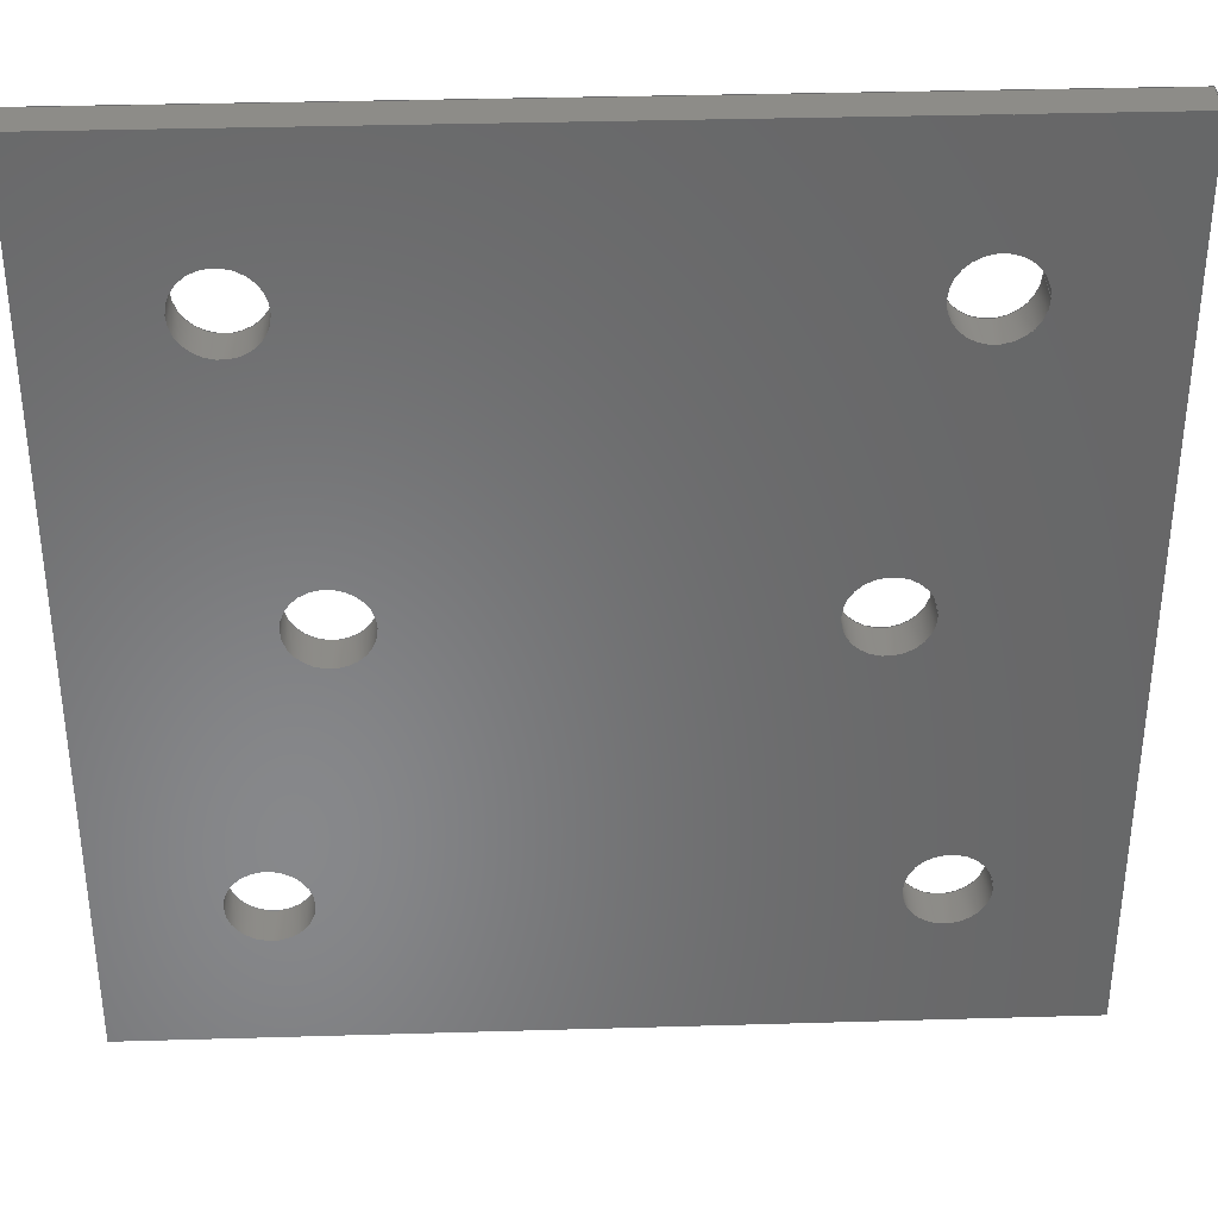
<metadata>
{"format":"step","ext":"stp","renderer":"f3d","projection":"perspective","resolution":1024,"background":"white","views":[{"elev":35.7,"azim":-2.2,"up":"+Y"}]}
</metadata>
<code>
ISO-10303-21;
DATA;
#1=DEFAULT_MODEL_GEOMETRIC_VIEW('','',#44,#18,'','',#509,*);
#2=MECHANICAL_DESIGN_AND_DRAUGHTING_RELATIONSHIP('','',#10,#11);
#3=MECHANICAL_DESIGN_AND_DRAUGHTING_RELATIONSHIP('','',#12,#11);
#4=MECHANICAL_DESIGN_AND_DRAUGHTING_RELATIONSHIP('','',#13,#11);
#5=MECHANICAL_DESIGN_AND_DRAUGHTING_RELATIONSHIP('','',#14,#11);
#6=MECHANICAL_DESIGN_AND_DRAUGHTING_RELATIONSHIP('','',#15,#11);
#7=MECHANICAL_DESIGN_AND_DRAUGHTING_RELATIONSHIP('','',#16,#11);
#8=MECHANICAL_DESIGN_AND_DRAUGHTING_RELATIONSHIP('','',#17,#11);
#9=MECHANICAL_DESIGN_AND_DRAUGHTING_RELATIONSHIP('','',#18,#11);
#10=DRAUGHTING_MODEL('Top',(#37,#28),#504);
#11=DRAUGHTING_MODEL('',(#29),#504);
#12=DRAUGHTING_MODEL('Front',(#38,#30),#504);
#13=DRAUGHTING_MODEL('Right',(#39,#31),#504);
#14=DRAUGHTING_MODEL('Back',(#40,#32),#504);
#15=DRAUGHTING_MODEL('Bottom',(#41,#33),#504);
#16=DRAUGHTING_MODEL('Left',(#42,#34),#504);
#17=DRAUGHTING_MODEL('Isometric',(#43,#35),#504);
#18=DRAUGHTING_MODEL('Trimetric',(#44,#36),#504);
#19=REPRESENTATION_MAP(#287,#62);
#20=REPRESENTATION_MAP(#287,#62);
#21=REPRESENTATION_MAP(#287,#62);
#22=REPRESENTATION_MAP(#287,#62);
#23=REPRESENTATION_MAP(#287,#62);
#24=REPRESENTATION_MAP(#287,#62);
#25=REPRESENTATION_MAP(#287,#62);
#26=REPRESENTATION_MAP(#287,#62);
#27=REPRESENTATION_MAP(#287,#62);
#28=MAPPED_ITEM('',#19,#287);
#29=MAPPED_ITEM('',#20,#287);
#30=MAPPED_ITEM('',#21,#287);
#31=MAPPED_ITEM('',#22,#287);
#32=MAPPED_ITEM('',#23,#287);
#33=MAPPED_ITEM('',#24,#287);
#34=MAPPED_ITEM('',#25,#287);
#35=MAPPED_ITEM('',#26,#287);
#36=MAPPED_ITEM('',#27,#287);
#37=CAMERA_MODEL_D3('Top',#312,#45);
#38=CAMERA_MODEL_D3('Front',#314,#46);
#39=CAMERA_MODEL_D3('Right',#316,#47);
#40=CAMERA_MODEL_D3('Back',#318,#48);
#41=CAMERA_MODEL_D3('Bottom',#320,#49);
#42=CAMERA_MODEL_D3('Left',#322,#50);
#43=CAMERA_MODEL_D3('Isometric',#324,#51);
#44=CAMERA_MODEL_D3('Trimetric',#326,#52);
#45=VIEW_VOLUME(.PARALLEL.,#480,313.6,0,.F.,0,.F.,.F.,#53);
#46=VIEW_VOLUME(.PARALLEL.,#483,1946,0,.F.,0,.F.,.F.,#54);
#47=VIEW_VOLUME(.PARALLEL.,#486,1946,0,.F.,0,.F.,.F.,#55);
#48=VIEW_VOLUME(.PARALLEL.,#489,1946,0,.F.,0,.F.,.F.,#56);
#49=VIEW_VOLUME(.PARALLEL.,#492,313.6,0,.F.,0,.F.,.F.,#57);
#50=VIEW_VOLUME(.PARALLEL.,#495,1946,0,.F.,0,.F.,.F.,#58);
#51=VIEW_VOLUME(.PARALLEL.,#498,1910,0,.F.,0,.F.,.F.,#59);
#52=VIEW_VOLUME(.PARALLEL.,#501,2016,0,.F.,0,.F.,.F.,#60);
#53=PLANAR_BOX('',156.4,156.4,#313);
#54=PLANAR_BOX('',970.5,970.5,#315);
#55=PLANAR_BOX('',970.5,970.5,#317);
#56=PLANAR_BOX('',970.5,970.5,#319);
#57=PLANAR_BOX('',156.4,156.4,#321);
#58=PLANAR_BOX('',970.5,970.5,#323);
#59=PLANAR_BOX('',952.6,952.6,#325);
#60=PLANAR_BOX('',1005,1005,#327);
#61=SHAPE_REPRESENTATION_RELATIONSHIP('','',#286,#62);
#62=ADVANCED_BREP_SHAPE_REPRESENTATION('',(#284),#504);
#63=CIRCLE('',#292,3);
#64=CIRCLE('',#293,3);
#65=CIRCLE('',#295,3);
#66=CIRCLE('',#296,3);
#67=CIRCLE('',#298,3);
#68=CIRCLE('',#299,3);
#69=CIRCLE('',#301,3);
#70=CIRCLE('',#302,3);
#71=CIRCLE('',#304,3);
#72=CIRCLE('',#305,3);
#73=CIRCLE('',#308,3);
#74=CIRCLE('',#309,3);
#75=CYLINDRICAL_SURFACE('',#291,3);
#76=CYLINDRICAL_SURFACE('',#294,3);
#77=CYLINDRICAL_SURFACE('',#297,3);
#78=CYLINDRICAL_SURFACE('',#300,3);
#79=CYLINDRICAL_SURFACE('',#303,3);
#80=CYLINDRICAL_SURFACE('',#307,3);
#81=ORIENTED_EDGE('',*,*,#129,.T.);
#82=ORIENTED_EDGE('',*,*,#130,.F.);
#83=ORIENTED_EDGE('',*,*,#131,.F.);
#84=ORIENTED_EDGE('',*,*,#132,.T.);
#85=ORIENTED_EDGE('',*,*,#133,.T.);
#86=ORIENTED_EDGE('',*,*,#134,.F.);
#87=ORIENTED_EDGE('',*,*,#135,.F.);
#88=ORIENTED_EDGE('',*,*,#130,.T.);
#89=ORIENTED_EDGE('',*,*,#136,.T.);
#90=ORIENTED_EDGE('',*,*,#137,.F.);
#91=ORIENTED_EDGE('',*,*,#138,.F.);
#92=ORIENTED_EDGE('',*,*,#134,.T.);
#93=ORIENTED_EDGE('',*,*,#139,.T.);
#94=ORIENTED_EDGE('',*,*,#140,.F.);
#95=ORIENTED_EDGE('',*,*,#141,.T.);
#96=ORIENTED_EDGE('',*,*,#142,.F.);
#97=ORIENTED_EDGE('',*,*,#143,.T.);
#98=ORIENTED_EDGE('',*,*,#144,.F.);
#99=ORIENTED_EDGE('',*,*,#145,.T.);
#100=ORIENTED_EDGE('',*,*,#146,.F.);
#101=ORIENTED_EDGE('',*,*,#147,.T.);
#102=ORIENTED_EDGE('',*,*,#148,.F.);
#103=ORIENTED_EDGE('',*,*,#149,.T.);
#104=ORIENTED_EDGE('',*,*,#132,.F.);
#105=ORIENTED_EDGE('',*,*,#150,.F.);
#106=ORIENTED_EDGE('',*,*,#137,.T.);
#107=ORIENTED_EDGE('',*,*,#151,.T.);
#108=ORIENTED_EDGE('',*,*,#152,.F.);
#109=ORIENTED_EDGE('',*,*,#131,.T.);
#110=ORIENTED_EDGE('',*,*,#135,.T.);
#111=ORIENTED_EDGE('',*,*,#138,.T.);
#112=ORIENTED_EDGE('',*,*,#150,.T.);
#113=ORIENTED_EDGE('',*,*,#147,.F.);
#114=ORIENTED_EDGE('',*,*,#145,.F.);
#115=ORIENTED_EDGE('',*,*,#143,.F.);
#116=ORIENTED_EDGE('',*,*,#141,.F.);
#117=ORIENTED_EDGE('',*,*,#139,.F.);
#118=ORIENTED_EDGE('',*,*,#151,.F.);
#119=ORIENTED_EDGE('',*,*,#129,.F.);
#120=ORIENTED_EDGE('',*,*,#149,.F.);
#121=ORIENTED_EDGE('',*,*,#136,.F.);
#122=ORIENTED_EDGE('',*,*,#133,.F.);
#123=ORIENTED_EDGE('',*,*,#148,.T.);
#124=ORIENTED_EDGE('',*,*,#146,.T.);
#125=ORIENTED_EDGE('',*,*,#144,.T.);
#126=ORIENTED_EDGE('',*,*,#142,.T.);
#127=ORIENTED_EDGE('',*,*,#140,.T.);
#128=ORIENTED_EDGE('',*,*,#152,.T.);
#129=EDGE_CURVE('',#153,#154,#173,.T.);
#130=EDGE_CURVE('',#155,#154,#174,.T.);
#131=EDGE_CURVE('',#156,#155,#175,.T.);
#132=EDGE_CURVE('',#156,#153,#176,.T.);
#133=EDGE_CURVE('',#154,#157,#177,.T.);
#134=EDGE_CURVE('',#158,#157,#178,.T.);
#135=EDGE_CURVE('',#155,#158,#179,.T.);
#136=EDGE_CURVE('',#157,#159,#180,.T.);
#137=EDGE_CURVE('',#160,#159,#181,.T.);
#138=EDGE_CURVE('',#158,#160,#182,.T.);
#139=EDGE_CURVE('',#161,#161,#63,.T.);
#140=EDGE_CURVE('',#162,#162,#64,.T.);
#141=EDGE_CURVE('',#163,#163,#65,.T.);
#142=EDGE_CURVE('',#164,#164,#66,.T.);
#143=EDGE_CURVE('',#165,#165,#67,.T.);
#144=EDGE_CURVE('',#166,#166,#68,.T.);
#145=EDGE_CURVE('',#167,#167,#69,.T.);
#146=EDGE_CURVE('',#168,#168,#70,.T.);
#147=EDGE_CURVE('',#169,#169,#71,.T.);
#148=EDGE_CURVE('',#170,#170,#72,.T.);
#149=EDGE_CURVE('',#159,#153,#183,.T.);
#150=EDGE_CURVE('',#160,#156,#184,.T.);
#151=EDGE_CURVE('',#171,#171,#73,.T.);
#152=EDGE_CURVE('',#172,#172,#74,.T.);
#153=VERTEX_POINT('',#425);
#154=VERTEX_POINT('',#426);
#155=VERTEX_POINT('',#428);
#156=VERTEX_POINT('',#430);
#157=VERTEX_POINT('',#434);
#158=VERTEX_POINT('',#436);
#159=VERTEX_POINT('',#440);
#160=VERTEX_POINT('',#442);
#161=VERTEX_POINT('',#446);
#162=VERTEX_POINT('',#448);
#163=VERTEX_POINT('',#451);
#164=VERTEX_POINT('',#453);
#165=VERTEX_POINT('',#456);
#166=VERTEX_POINT('',#458);
#167=VERTEX_POINT('',#461);
#168=VERTEX_POINT('',#463);
#169=VERTEX_POINT('',#466);
#170=VERTEX_POINT('',#468);
#171=VERTEX_POINT('',#474);
#172=VERTEX_POINT('',#476);
#173=LINE('',#424,#185);
#174=LINE('',#427,#186);
#175=LINE('',#429,#187);
#176=LINE('',#431,#188);
#177=LINE('',#433,#189);
#178=LINE('',#435,#190);
#179=LINE('',#437,#191);
#180=LINE('',#439,#192);
#181=LINE('',#441,#193);
#182=LINE('',#443,#194);
#183=LINE('',#470,#195);
#184=LINE('',#471,#196);
#185=VECTOR('',#332,1000);
#186=VECTOR('',#333,1000);
#187=VECTOR('',#334,1000);
#188=VECTOR('',#335,1000);
#189=VECTOR('',#338,1000);
#190=VECTOR('',#339,1000);
#191=VECTOR('',#340,1000);
#192=VECTOR('',#343,1000);
#193=VECTOR('',#344,1000);
#194=VECTOR('',#345,1000);
#195=VECTOR('',#378,1000);
#196=VECTOR('',#379,1000);
#197=EDGE_LOOP('',(#81,#82,#83,#84));
#198=EDGE_LOOP('',(#85,#86,#87,#88));
#199=EDGE_LOOP('',(#89,#90,#91,#92));
#200=EDGE_LOOP('',(#93));
#201=EDGE_LOOP('',(#94));
#202=EDGE_LOOP('',(#95));
#203=EDGE_LOOP('',(#96));
#204=EDGE_LOOP('',(#97));
#205=EDGE_LOOP('',(#98));
#206=EDGE_LOOP('',(#99));
#207=EDGE_LOOP('',(#100));
#208=EDGE_LOOP('',(#101));
#209=EDGE_LOOP('',(#102));
#210=EDGE_LOOP('',(#103,#104,#105,#106));
#211=EDGE_LOOP('',(#107));
#212=EDGE_LOOP('',(#108));
#213=EDGE_LOOP('',(#109,#110,#111,#112));
#214=EDGE_LOOP('',(#113));
#215=EDGE_LOOP('',(#114));
#216=EDGE_LOOP('',(#115));
#217=EDGE_LOOP('',(#116));
#218=EDGE_LOOP('',(#117));
#219=EDGE_LOOP('',(#118));
#220=EDGE_LOOP('',(#119,#120,#121,#122));
#221=EDGE_LOOP('',(#123));
#222=EDGE_LOOP('',(#124));
#223=EDGE_LOOP('',(#125));
#224=EDGE_LOOP('',(#126));
#225=EDGE_LOOP('',(#127));
#226=EDGE_LOOP('',(#128));
#227=FACE_BOUND('',#197,.T.);
#228=FACE_BOUND('',#198,.T.);
#229=FACE_BOUND('',#199,.T.);
#230=FACE_BOUND('',#200,.T.);
#231=FACE_BOUND('',#201,.T.);
#232=FACE_BOUND('',#202,.T.);
#233=FACE_BOUND('',#203,.T.);
#234=FACE_BOUND('',#204,.T.);
#235=FACE_BOUND('',#205,.T.);
#236=FACE_BOUND('',#206,.T.);
#237=FACE_BOUND('',#207,.T.);
#238=FACE_BOUND('',#208,.T.);
#239=FACE_BOUND('',#209,.T.);
#240=FACE_BOUND('',#210,.T.);
#241=FACE_BOUND('',#211,.T.);
#242=FACE_BOUND('',#212,.T.);
#243=FACE_BOUND('',#213,.T.);
#244=FACE_BOUND('',#214,.T.);
#245=FACE_BOUND('',#215,.T.);
#246=FACE_BOUND('',#216,.T.);
#247=FACE_BOUND('',#217,.T.);
#248=FACE_BOUND('',#218,.T.);
#249=FACE_BOUND('',#219,.T.);
#250=FACE_BOUND('',#220,.T.);
#251=FACE_BOUND('',#221,.T.);
#252=FACE_BOUND('',#222,.T.);
#253=FACE_BOUND('',#223,.T.);
#254=FACE_BOUND('',#224,.T.);
#255=FACE_BOUND('',#225,.T.);
#256=FACE_BOUND('',#226,.T.);
#257=PLANE('',#288);
#258=PLANE('',#289);
#259=PLANE('',#290);
#260=PLANE('',#306);
#261=PLANE('',#310);
#262=PLANE('',#311);
#263=ADVANCED_FACE('',(#227),#257,.F.);
#264=ADVANCED_FACE('',(#228),#258,.F.);
#265=ADVANCED_FACE('',(#229),#259,.F.);
#266=ADVANCED_FACE('',(#230,#231),#75,.F.);
#267=ADVANCED_FACE('',(#232,#233),#76,.F.);
#268=ADVANCED_FACE('',(#234,#235),#77,.F.);
#269=ADVANCED_FACE('',(#236,#237),#78,.F.);
#270=ADVANCED_FACE('',(#238,#239),#79,.F.);
#271=ADVANCED_FACE('',(#240),#260,.F.);
#272=ADVANCED_FACE('',(#241,#242),#80,.F.);
#273=ADVANCED_FACE('',(#243,#244,#245,#246,#247,#248,#249),#261,.T.);
#274=ADVANCED_FACE('',(#250,#251,#252,#253,#254,#255,#256),#262,.F.);
#275=CLOSED_SHELL('',(#263,#264,#265,#266,#267,#268,#269,#270,#271,#272,
#273,#274));
#276=STYLED_ITEM('',(#277),#284);
#277=PRESENTATION_STYLE_ASSIGNMENT((#278));
#278=SURFACE_STYLE_USAGE(.BOTH.,#279);
#279=SURFACE_SIDE_STYLE('',(#280));
#280=SURFACE_STYLE_FILL_AREA(#281);
#281=FILL_AREA_STYLE('',(#282));
#282=FILL_AREA_STYLE_COLOUR('',#283);
#283=COLOUR_RGB('',0.5961,0.6667,0.6863);
#284=MANIFOLD_SOLID_BREP('Extrude (3)',#275);
#285=SHAPE_DEFINITION_REPRESENTATION(#509,#286);
#286=SHAPE_REPRESENTATION('M_Sprocket_S_Plate_S_Front',(#287),#504);
#287=AXIS2_PLACEMENT_3D('',#422,#328,#329);
#288=AXIS2_PLACEMENT_3D('',#423,#330,#331);
#289=AXIS2_PLACEMENT_3D('',#432,#336,#337);
#290=AXIS2_PLACEMENT_3D('',#438,#341,#342);
#291=AXIS2_PLACEMENT_3D('',#444,#346,#347);
#292=AXIS2_PLACEMENT_3D('',#445,#348,#349);
#293=AXIS2_PLACEMENT_3D('',#447,#350,#351);
#294=AXIS2_PLACEMENT_3D('',#449,#352,#353);
#295=AXIS2_PLACEMENT_3D('',#450,#354,#355);
#296=AXIS2_PLACEMENT_3D('',#452,#356,#357);
#297=AXIS2_PLACEMENT_3D('',#454,#358,#359);
#298=AXIS2_PLACEMENT_3D('',#455,#360,#361);
#299=AXIS2_PLACEMENT_3D('',#457,#362,#363);
#300=AXIS2_PLACEMENT_3D('',#459,#364,#365);
#301=AXIS2_PLACEMENT_3D('',#460,#366,#367);
#302=AXIS2_PLACEMENT_3D('',#462,#368,#369);
#303=AXIS2_PLACEMENT_3D('',#464,#370,#371);
#304=AXIS2_PLACEMENT_3D('',#465,#372,#373);
#305=AXIS2_PLACEMENT_3D('',#467,#374,#375);
#306=AXIS2_PLACEMENT_3D('',#469,#376,#377);
#307=AXIS2_PLACEMENT_3D('',#472,#380,#381);
#308=AXIS2_PLACEMENT_3D('',#473,#382,#383);
#309=AXIS2_PLACEMENT_3D('',#475,#384,#385);
#310=AXIS2_PLACEMENT_3D('',#477,#386,#387);
#311=AXIS2_PLACEMENT_3D('',#478,#388,#389);
#312=AXIS2_PLACEMENT_3D('',#479,#390,#391);
#313=AXIS2_PLACEMENT_3D('',#481,#392,#393);
#314=AXIS2_PLACEMENT_3D('',#482,#394,#395);
#315=AXIS2_PLACEMENT_3D('',#484,#396,#397);
#316=AXIS2_PLACEMENT_3D('',#485,#398,#399);
#317=AXIS2_PLACEMENT_3D('',#487,#400,#401);
#318=AXIS2_PLACEMENT_3D('',#488,#402,#403);
#319=AXIS2_PLACEMENT_3D('',#490,#404,#405);
#320=AXIS2_PLACEMENT_3D('',#491,#406,#407);
#321=AXIS2_PLACEMENT_3D('',#493,#408,#409);
#322=AXIS2_PLACEMENT_3D('',#494,#410,#411);
#323=AXIS2_PLACEMENT_3D('',#496,#412,#413);
#324=AXIS2_PLACEMENT_3D('',#497,#414,#415);
#325=AXIS2_PLACEMENT_3D('',#499,#416,#417);
#326=AXIS2_PLACEMENT_3D('',#500,#418,#419);
#327=AXIS2_PLACEMENT_3D('',#502,#420,#421);
#328=DIRECTION('',(0,0,1));
#329=DIRECTION('',(1,0,0));
#330=DIRECTION('',(1,0,0));
#331=DIRECTION('',(0,0,-1));
#332=DIRECTION('',(0,-1,0));
#333=DIRECTION('',(0,0,-1));
#334=DIRECTION('',(0,-1,0));
#335=DIRECTION('',(0,0,-1));
#336=DIRECTION('',(0,1,0));
#337=DIRECTION('',(0,0,1));
#338=DIRECTION('',(1,0,0));
#339=DIRECTION('',(0,0,-1));
#340=DIRECTION('',(1,0,0));
#341=DIRECTION('',(-1,0,0));
#342=DIRECTION('',(0,0,1));
#343=DIRECTION('',(0,1,0));
#344=DIRECTION('',(0,0,-1));
#345=DIRECTION('',(0,1,0));
#346=DIRECTION('',(0,0,-1));
#347=DIRECTION('',(-1,0,0));
#348=DIRECTION('',(0,0,1));
#349=DIRECTION('',(1,0,0));
#350=DIRECTION('',(0,0,1));
#351=DIRECTION('',(1,0,0));
#352=DIRECTION('',(0,0,-1));
#353=DIRECTION('',(-1,0,0));
#354=DIRECTION('',(0,0,1));
#355=DIRECTION('',(1,0,0));
#356=DIRECTION('',(0,0,1));
#357=DIRECTION('',(1,0,0));
#358=DIRECTION('',(0,0,-1));
#359=DIRECTION('',(-1,0,0));
#360=DIRECTION('',(0,0,1));
#361=DIRECTION('',(1,0,0));
#362=DIRECTION('',(0,0,1));
#363=DIRECTION('',(1,0,0));
#364=DIRECTION('',(0,0,-1));
#365=DIRECTION('',(-1,0,0));
#366=DIRECTION('',(0,0,1));
#367=DIRECTION('',(1,0,0));
#368=DIRECTION('',(0,0,1));
#369=DIRECTION('',(1,0,0));
#370=DIRECTION('',(0,0,-1));
#371=DIRECTION('',(-1,0,0));
#372=DIRECTION('',(0,0,1));
#373=DIRECTION('',(1,0,0));
#374=DIRECTION('',(0,0,1));
#375=DIRECTION('',(1,0,0));
#376=DIRECTION('',(0,-1,0));
#377=DIRECTION('',(0,0,-1));
#378=DIRECTION('',(-1,0,0));
#379=DIRECTION('',(-1,0,0));
#380=DIRECTION('',(0,0,-1));
#381=DIRECTION('',(-1,0,0));
#382=DIRECTION('',(0,0,1));
#383=DIRECTION('',(1,0,0));
#384=DIRECTION('',(0,0,1));
#385=DIRECTION('',(1,0,0));
#386=DIRECTION('',(0,0,1));
#387=DIRECTION('',(1,0,0));
#388=DIRECTION('',(0,0,1));
#389=DIRECTION('',(1,0,0));
#390=DIRECTION('',(0,0,-1));
#391=DIRECTION('',(-1,0,0));
#392=DIRECTION('',(0,0,1));
#393=DIRECTION('',(1,0,0));
#394=DIRECTION('',(0,1,0));
#395=DIRECTION('',(-1,0,0));
#396=DIRECTION('',(0,0,1));
#397=DIRECTION('',(1,0,0));
#398=DIRECTION('',(-1,0,0));
#399=DIRECTION('',(0,-1,0));
#400=DIRECTION('',(0,0,1));
#401=DIRECTION('',(1,0,0));
#402=DIRECTION('',(0,-1,0));
#403=DIRECTION('',(1,0,0));
#404=DIRECTION('',(0,0,1));
#405=DIRECTION('',(1,0,0));
#406=DIRECTION('',(0,0,1));
#407=DIRECTION('',(-1,0,0));
#408=DIRECTION('',(0,0,1));
#409=DIRECTION('',(1,0,0));
#410=DIRECTION('',(1,0,0));
#411=DIRECTION('',(0,1,0));
#412=DIRECTION('',(0,0,1));
#413=DIRECTION('',(1,0,0));
#414=DIRECTION('',(-0.5774,0.5774,-0.5774));
#415=DIRECTION('',(-0.7071,-0.7071,1.388e-16));
#416=DIRECTION('',(0,0,1));
#417=DIRECTION('',(1,0,0));
#418=DIRECTION('',(-0.7189,0.585,-0.3754));
#419=DIRECTION('',(-0.6312,-0.7756,-1.581e-10));
#420=DIRECTION('',(0,0,1));
#421=DIRECTION('',(1,0,0));
#422=CARTESIAN_POINT('',(0,0,0));
#423=CARTESIAN_POINT('',(0,67,3));
#424=CARTESIAN_POINT('',(0,67,0));
#425=CARTESIAN_POINT('',(0,67,0));
#426=CARTESIAN_POINT('',(0,0,0));
#427=CARTESIAN_POINT('',(0,0,3));
#428=CARTESIAN_POINT('',(0,0,3));
#429=CARTESIAN_POINT('',(0,67,3));
#430=CARTESIAN_POINT('',(0,67,3));
#431=CARTESIAN_POINT('',(0,67,3));
#432=CARTESIAN_POINT('',(0,0,3));
#433=CARTESIAN_POINT('',(0,0,0));
#434=CARTESIAN_POINT('',(67,0,0));
#435=CARTESIAN_POINT('',(67,0,3));
#436=CARTESIAN_POINT('',(67,0,3));
#437=CARTESIAN_POINT('',(0,0,3));
#438=CARTESIAN_POINT('',(67,0,3));
#439=CARTESIAN_POINT('',(67,0,0));
#440=CARTESIAN_POINT('',(67,67,0));
#441=CARTESIAN_POINT('',(67,67,3));
#442=CARTESIAN_POINT('',(67,67,3));
#443=CARTESIAN_POINT('',(67,0,3));
#444=CARTESIAN_POINT('',(55.5,11.5,3));
#445=CARTESIAN_POINT('',(55.5,11.5,3));
#446=CARTESIAN_POINT('',(58.5,11.5,3));
#447=CARTESIAN_POINT('',(55.5,11.5,0));
#448=CARTESIAN_POINT('',(58.5,11.5,0));
#449=CARTESIAN_POINT('',(50.5,33.5,3));
#450=CARTESIAN_POINT('',(50.5,33.5,3));
#451=CARTESIAN_POINT('',(53.5,33.5,3));
#452=CARTESIAN_POINT('',(50.5,33.5,0));
#453=CARTESIAN_POINT('',(53.5,33.5,0));
#454=CARTESIAN_POINT('',(16.5,33.5,3));
#455=CARTESIAN_POINT('',(16.5,33.5,3));
#456=CARTESIAN_POINT('',(19.5,33.5,3));
#457=CARTESIAN_POINT('',(16.5,33.5,0));
#458=CARTESIAN_POINT('',(19.5,33.5,0));
#459=CARTESIAN_POINT('',(11.5,55.5,3));
#460=CARTESIAN_POINT('',(11.5,55.5,3));
#461=CARTESIAN_POINT('',(14.5,55.5,3));
#462=CARTESIAN_POINT('',(11.5,55.5,0));
#463=CARTESIAN_POINT('',(14.5,55.5,0));
#464=CARTESIAN_POINT('',(11.5,11.5,3));
#465=CARTESIAN_POINT('',(11.5,11.5,3));
#466=CARTESIAN_POINT('',(14.5,11.5,3));
#467=CARTESIAN_POINT('',(11.5,11.5,0));
#468=CARTESIAN_POINT('',(14.5,11.5,0));
#469=CARTESIAN_POINT('',(67,67,3));
#470=CARTESIAN_POINT('',(67,67,0));
#471=CARTESIAN_POINT('',(67,67,3));
#472=CARTESIAN_POINT('',(55.5,55.5,3));
#473=CARTESIAN_POINT('',(55.5,55.5,3));
#474=CARTESIAN_POINT('',(58.5,55.5,3));
#475=CARTESIAN_POINT('',(55.5,55.5,0));
#476=CARTESIAN_POINT('',(58.5,55.5,0));
#477=CARTESIAN_POINT('',(11.5,11.5,3));
#478=CARTESIAN_POINT('',(11.5,11.5,0));
#479=CARTESIAN_POINT('',(0,0,-313.6));
#480=CARTESIAN_POINT('',(0,0,0));
#481=CARTESIAN_POINT('',(-78.19,-78.19,313.6));
#482=CARTESIAN_POINT('',(0,1946,0));
#483=CARTESIAN_POINT('',(0,0,0));
#484=CARTESIAN_POINT('',(-485.2,-485.2,1946));
#485=CARTESIAN_POINT('',(-1946,0,0));
#486=CARTESIAN_POINT('',(0,0,0));
#487=CARTESIAN_POINT('',(-485.2,-485.2,1946));
#488=CARTESIAN_POINT('',(0,-1946,0));
#489=CARTESIAN_POINT('',(0,0,0));
#490=CARTESIAN_POINT('',(-485.2,-485.2,1946));
#491=CARTESIAN_POINT('',(0,0,313.6));
#492=CARTESIAN_POINT('',(0,0,0));
#493=CARTESIAN_POINT('',(-78.19,-78.19,313.6));
#494=CARTESIAN_POINT('',(1946,0,0));
#495=CARTESIAN_POINT('',(0,0,0));
#496=CARTESIAN_POINT('',(-485.2,-485.2,1946));
#497=CARTESIAN_POINT('',(-1103,1103,-1103));
#498=CARTESIAN_POINT('',(0,0,0));
#499=CARTESIAN_POINT('',(-476.3,-476.3,1910));
#500=CARTESIAN_POINT('',(-1449,1179,-756.8));
#501=CARTESIAN_POINT('',(0,0,0));
#502=CARTESIAN_POINT('',(-502.6,-502.6,2016));
#503=MECHANICAL_DESIGN_GEOMETRIC_PRESENTATION_REPRESENTATION('',(#276),
#504);
#504=(
GEOMETRIC_REPRESENTATION_CONTEXT(3)
GLOBAL_UNCERTAINTY_ASSIGNED_CONTEXT((#505))
GLOBAL_UNIT_ASSIGNED_CONTEXT((#508,#507,#506))
REPRESENTATION_CONTEXT('M_Sprocket_S_Plate_S_Front',
'TOP_LEVEL_ASSEMBLY_PART')
);
#505=UNCERTAINTY_MEASURE_WITH_UNIT(LENGTH_MEASURE(0.005),#508,
'DISTANCE_ACCURACY_VALUE','Maximum Tolerance applied to model');
#506=(
NAMED_UNIT(*)
SI_UNIT($,.STERADIAN.)
SOLID_ANGLE_UNIT()
);
#507=(
NAMED_UNIT(*)
PLANE_ANGLE_UNIT()
SI_UNIT($,.RADIAN.)
);
#508=(
LENGTH_UNIT()
NAMED_UNIT(*)
SI_UNIT(.MILLI.,.METRE.)
);
#509=PRODUCT_DEFINITION_SHAPE('','',#510);
#510=PRODUCT_DEFINITION('','',#512,#511);
#511=PRODUCT_DEFINITION_CONTEXT('',#518,'design');
#512=PRODUCT_DEFINITION_FORMATION_WITH_SPECIFIED_SOURCE('','',#514,
 .NOT_KNOWN.);
#513=PRODUCT_RELATED_PRODUCT_CATEGORY('','',(#514));
#514=PRODUCT('M_Sprocket_S_Plate_S_Front','M_Sprocket_S_Plate_S_Front',
'M_Sprocket_S_Plate_S_Front',(#516));
#515=PRODUCT_CATEGORY('','');
#516=PRODUCT_CONTEXT('',#518,'mechanical');
#517=APPLICATION_PROTOCOL_DEFINITION('international standard',
'ap242_managed_model_based_3d_engineering',2020,#518);
#518=APPLICATION_CONTEXT('managed model based 3d engineering');
ENDSEC;
END-ISO-10303-21;

</code>
